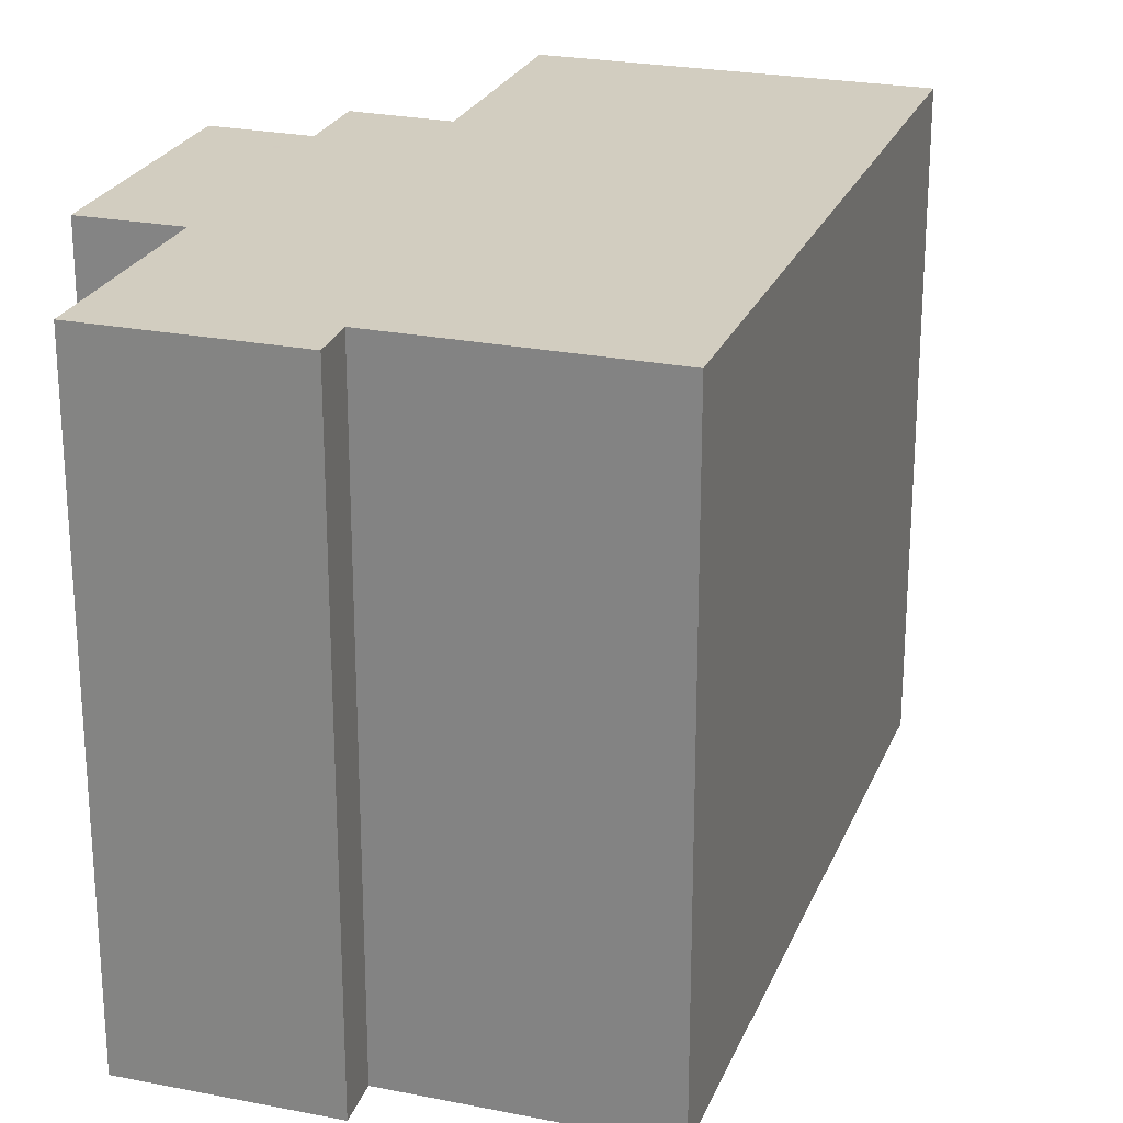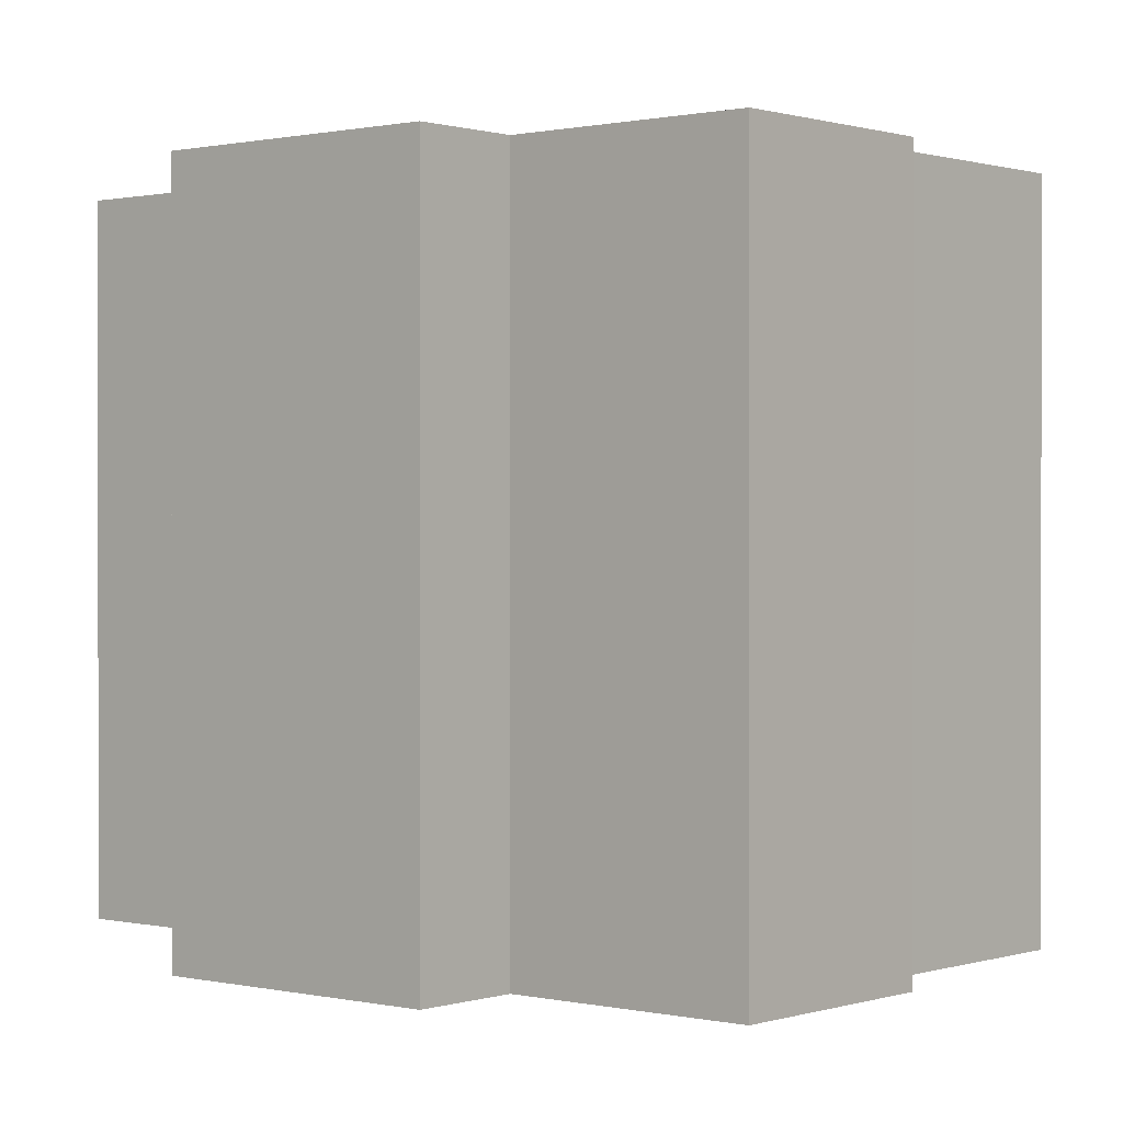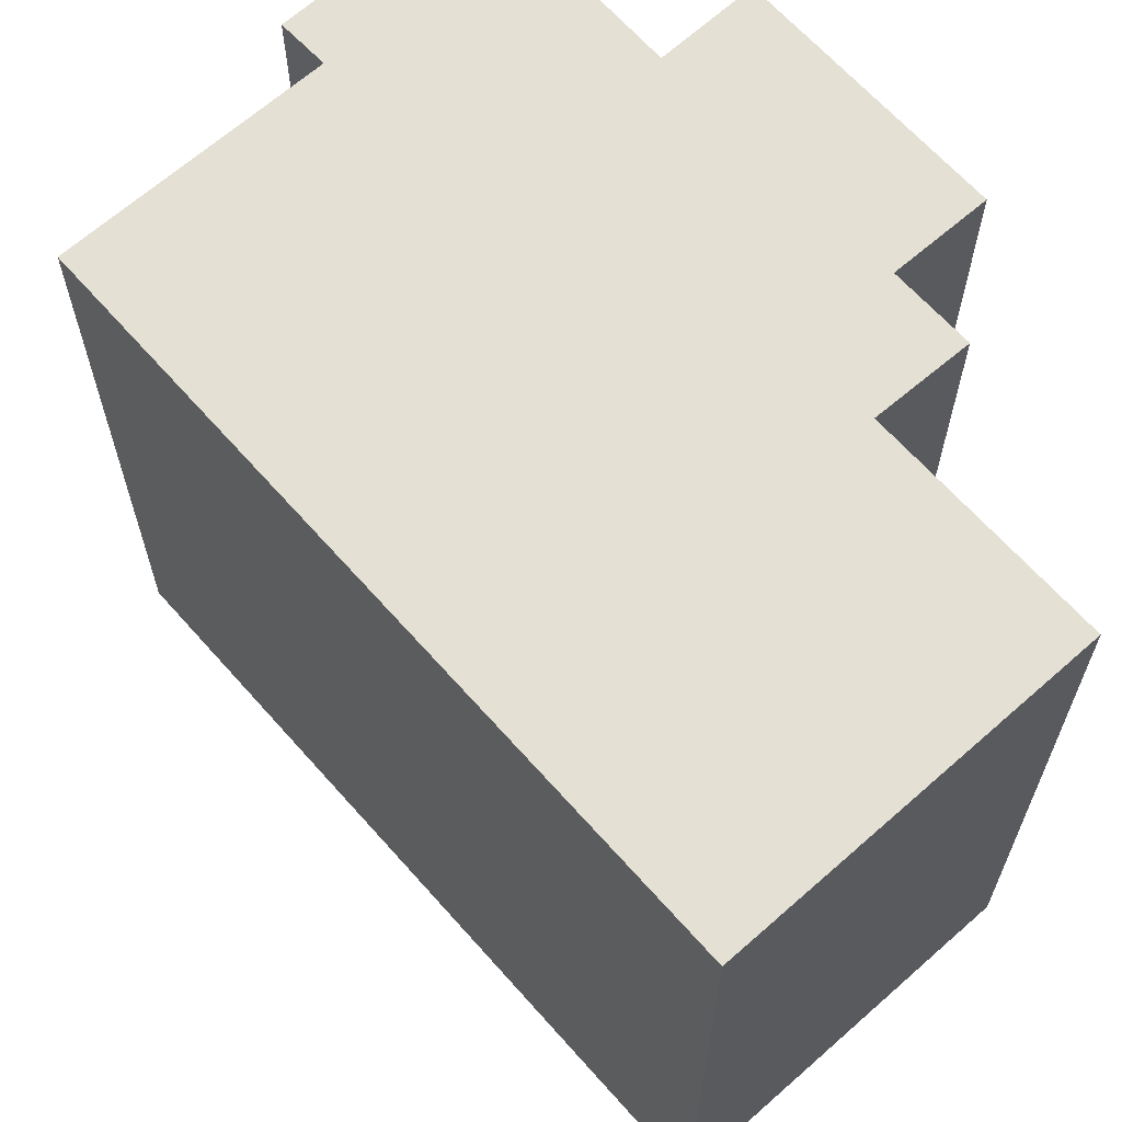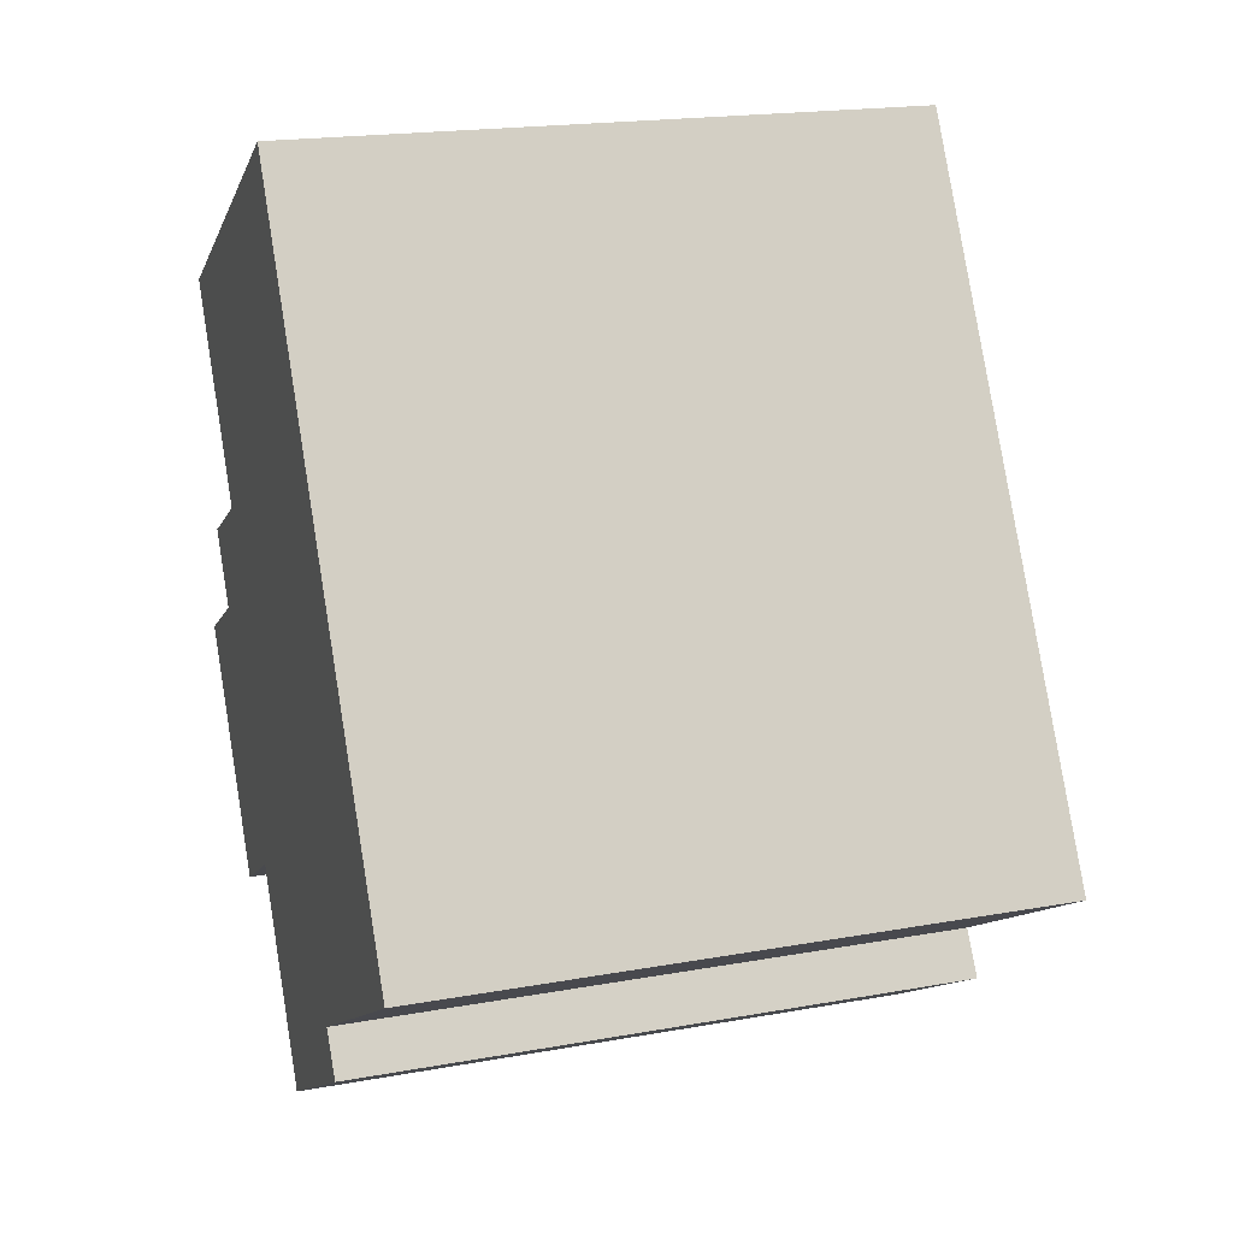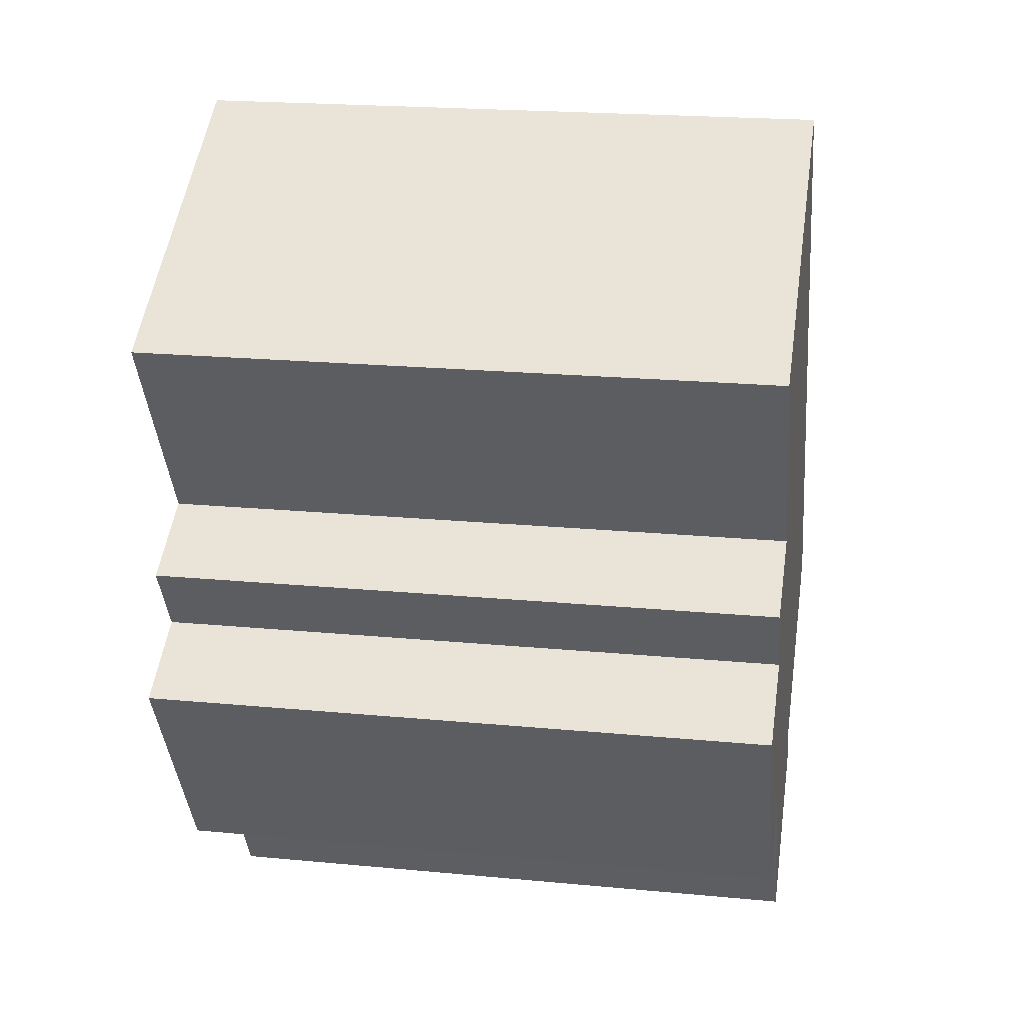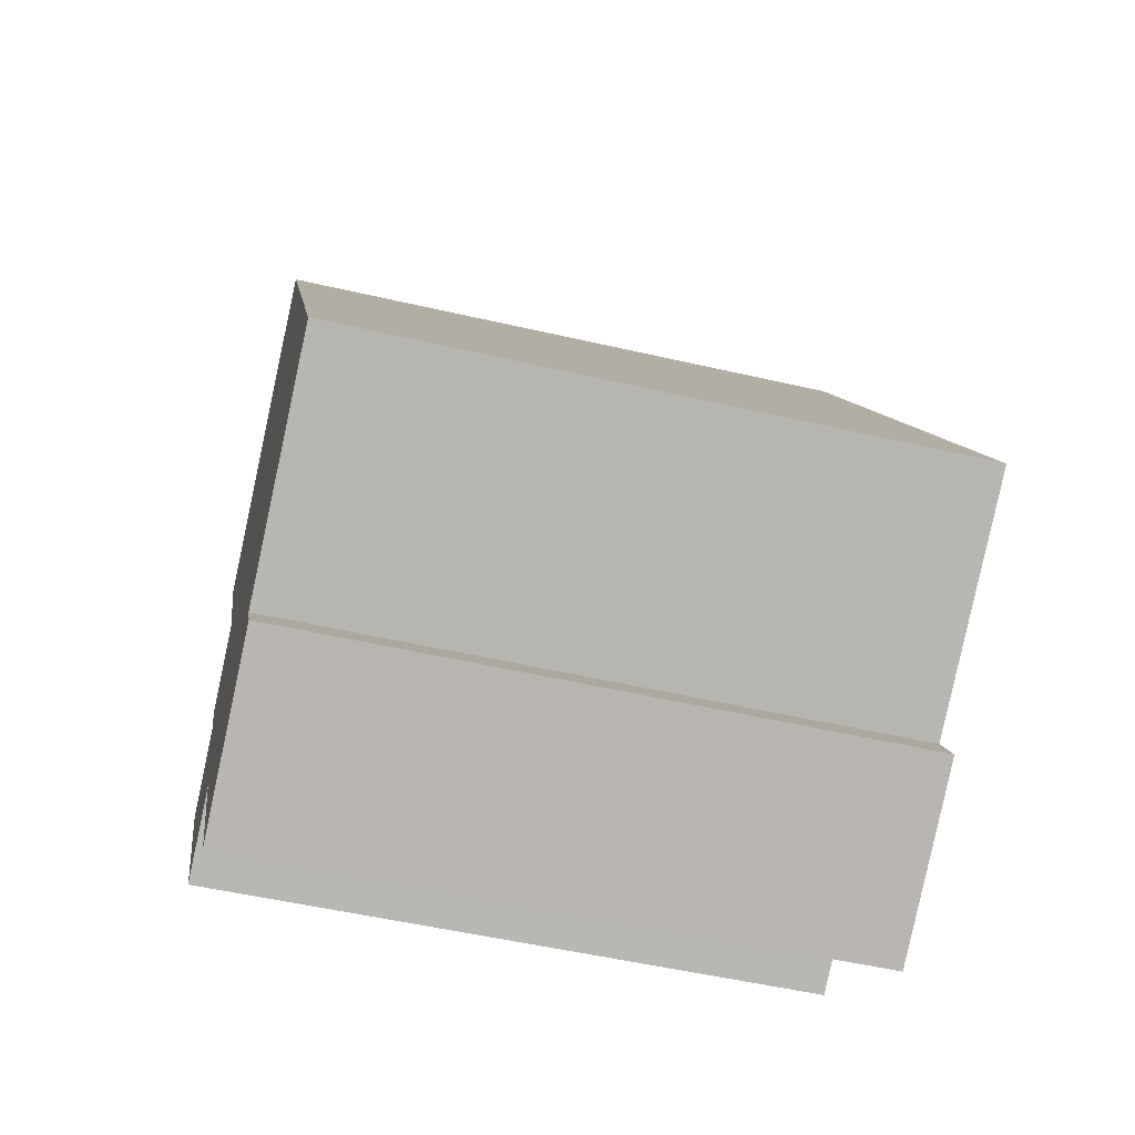
<metadata>
{"format":"obj","ext":"obj","renderer":"f3d","projection":"perspective","resolution":1024,"background":"white","views":[{"elev":24.3,"azim":-131.8,"up":"+Y"},{"elev":0.5,"azim":160.4,"up":"+Y"},{"elev":65.8,"azim":-11.7,"up":"+Y"},{"elev":19.2,"azim":-108.8,"up":"+Z"},{"elev":21.2,"azim":99.6,"up":"+Z"},{"elev":-51.9,"azim":-104.1,"up":"+Z"}]}
</metadata>
<code>
v  3.939 12.46 -3.38
v  9.536 12.46 -1.598
v  7.388 12.46 -5.386
v  4.456 12.46 -2.555
v  0 12.46 7.632e-16
v  7.224 12.46 12.63
v  12.1 12.46 2.782
v  12.19 12.46 2.731
v  13.77 12.46 1.845
v  11.23 12.46 5.065
v  12.9 12.46 4.152
v  13.51 12.46 9.011
v  9.668 12.46 -1.676
v  11.2 12.46 -2.585
v  3.939 2.07e-16 -3.38
v  4.456 1.564e-16 -2.555
v  0 0 0
v  7.224 -7.734e-16 12.63
v  11.2 1.583e-16 -2.585
v  9.536 9.785e-17 -1.598
v  9.668 1.026e-16 -1.676
v  7.388 3.298e-16 -5.386
v  13.51 -5.518e-16 9.011
v  11.23 -3.101e-16 5.065
v  12.9 -2.542e-16 4.152
v  12.1 -1.703e-16 2.782
v  13.77 -1.13e-16 1.845
v  12.19 -1.672e-16 2.731
g defaultobject
f 1 2 3
f 2 1 4
f 2 4 5
f 2 5 6
f 2 6 7
f 2 7 8
f 2 8 9
f 7 6 10
f 7 10 11
f 10 6 12
f 13 9 14
f 9 13 2
f 15 4 1
f 4 15 16
f 17 6 5
f 6 17 18
f 16 5 4
f 5 16 17
f 19 13 14
f 13 19 2
f 2 19 20
f 20 19 21
f 22 1 3
f 1 22 15
f 18 12 6
f 12 18 23
f 24 11 10
f 11 24 25
f 26 8 7
f 8 26 9
f 9 26 27
f 27 26 28
f 23 10 12
f 10 23 24
f 25 7 11
f 7 25 26
f 27 14 9
f 14 27 19
f 20 3 2
f 3 20 22
f 27 21 19
f 21 27 20
f 20 27 15
f 15 27 16
f 16 27 28
f 16 28 17
f 17 28 26
f 17 26 25
f 17 25 24
f 17 24 23
f 17 23 18
f 15 22 20

</code>
